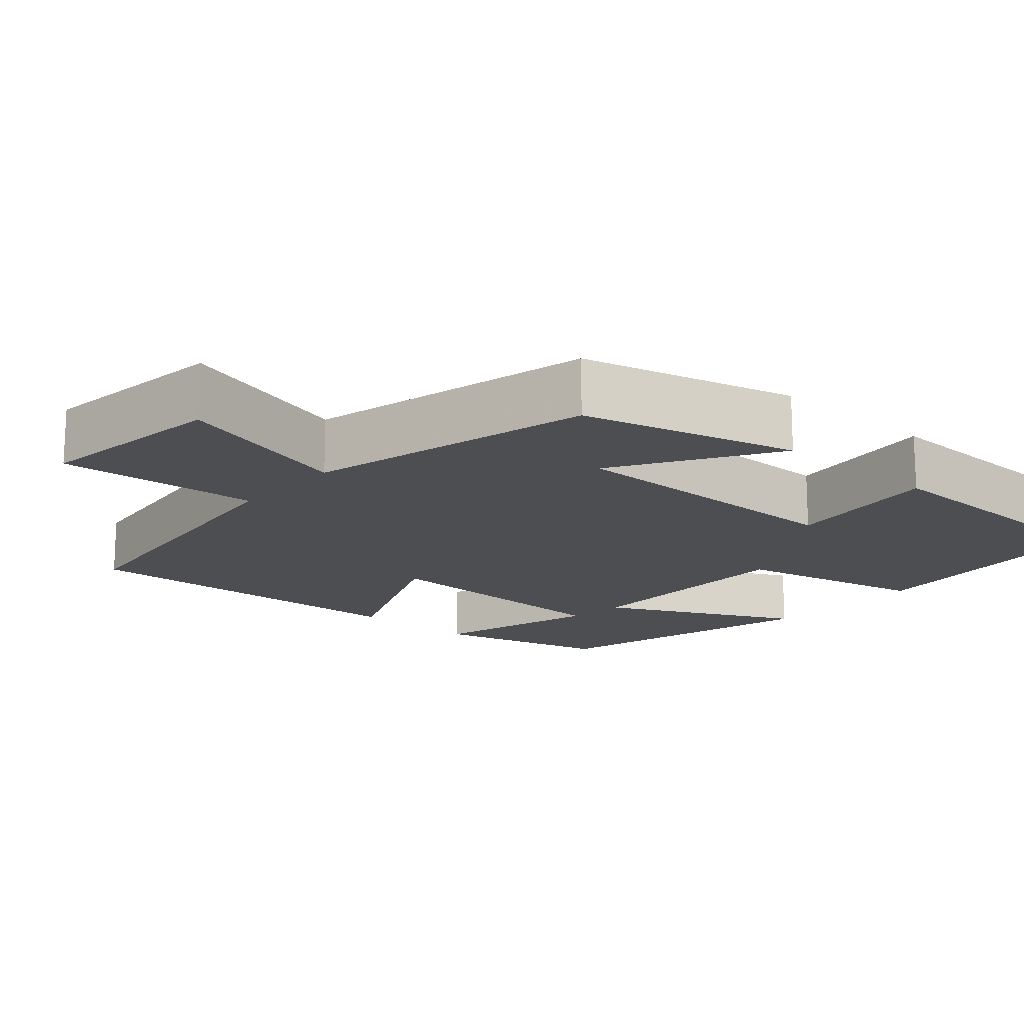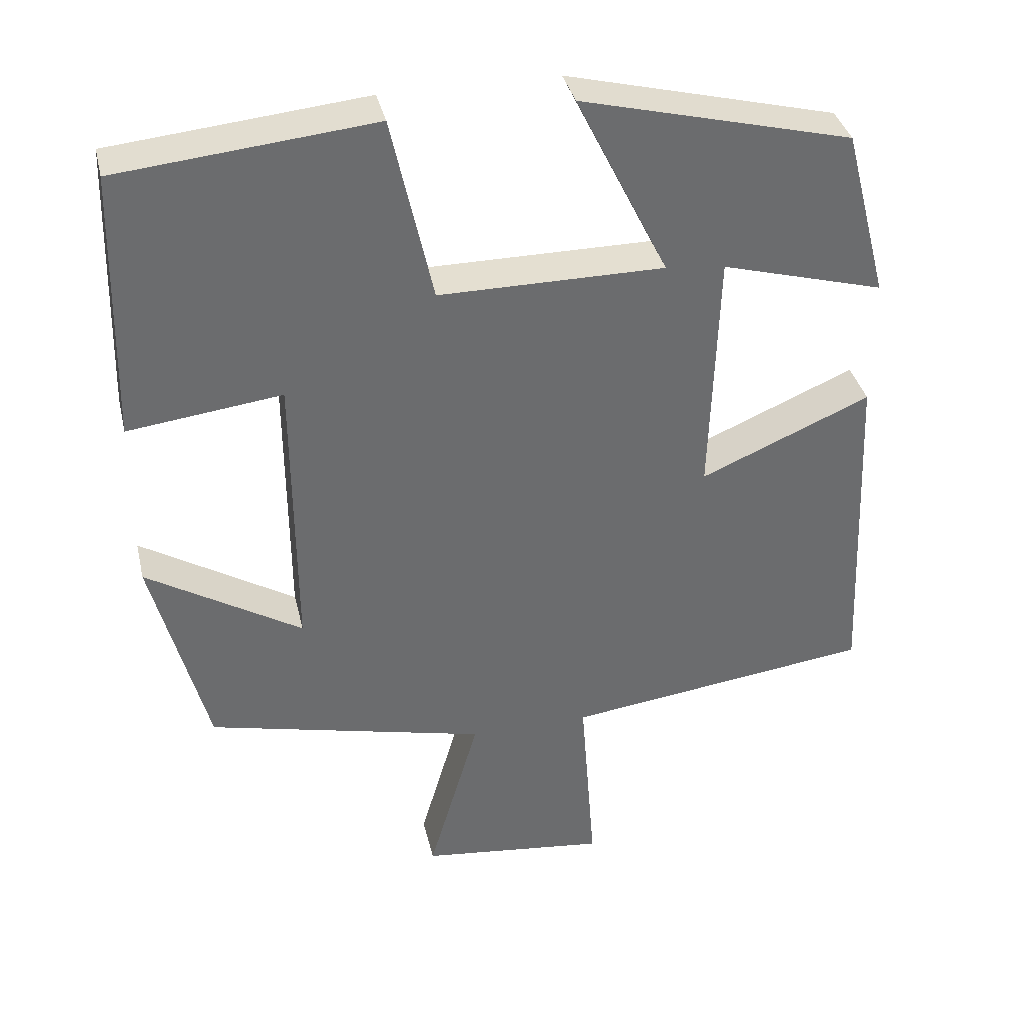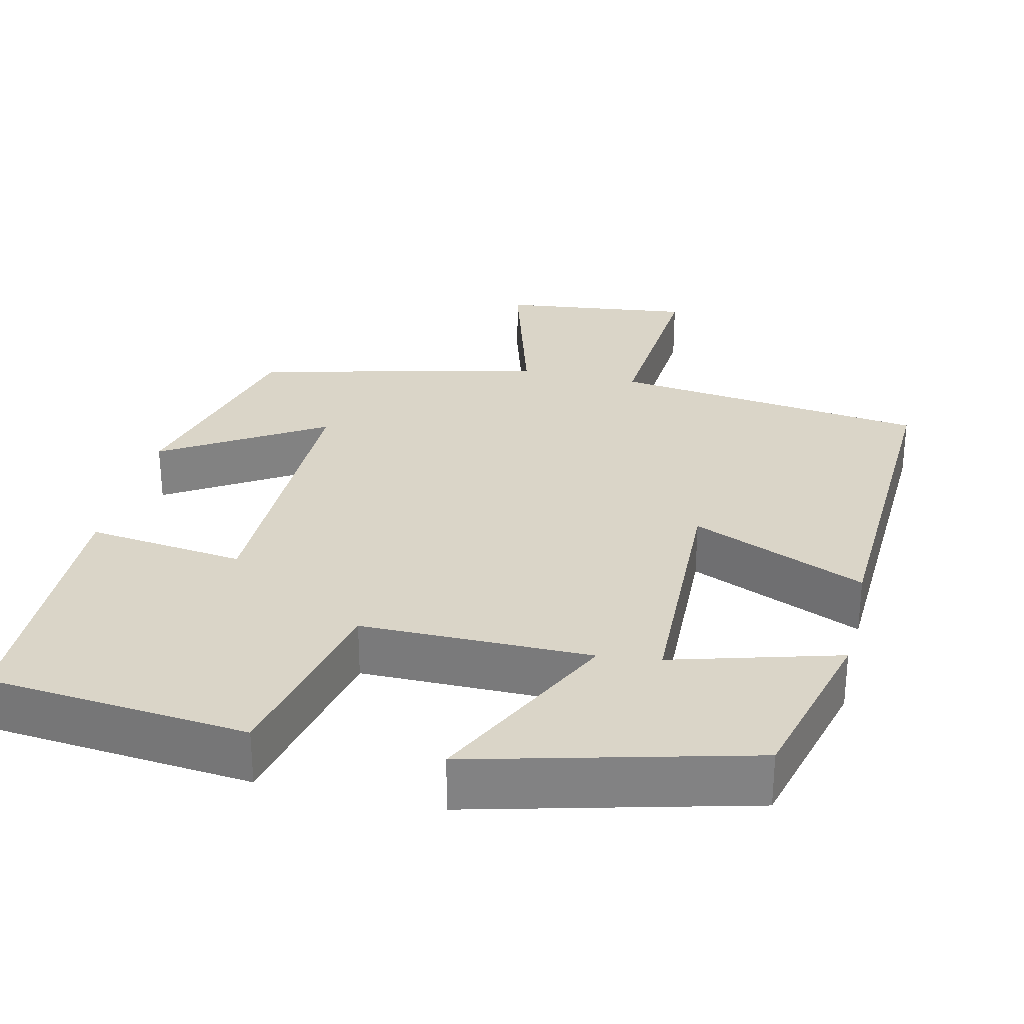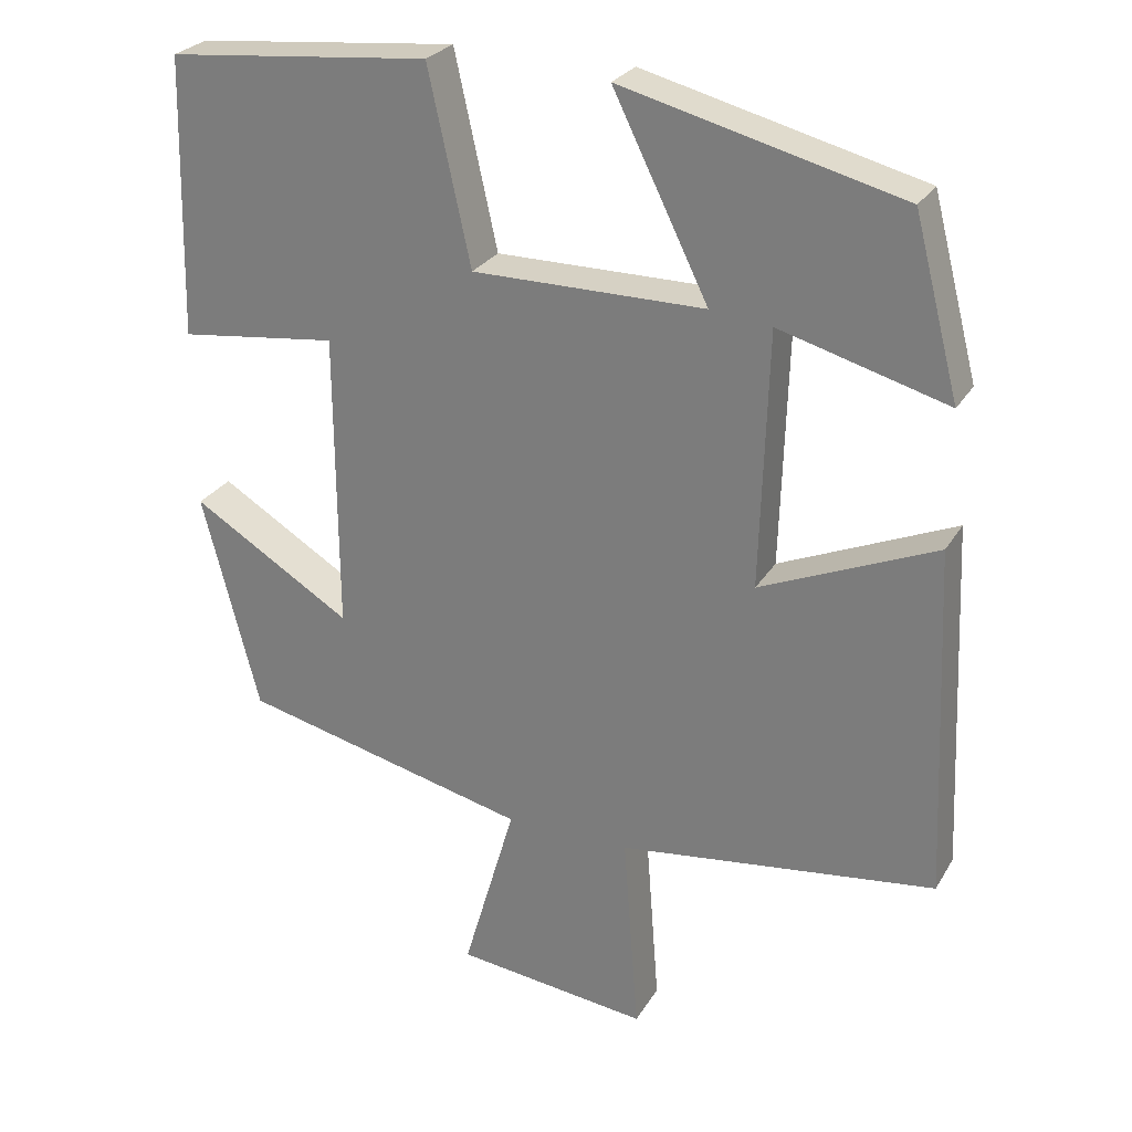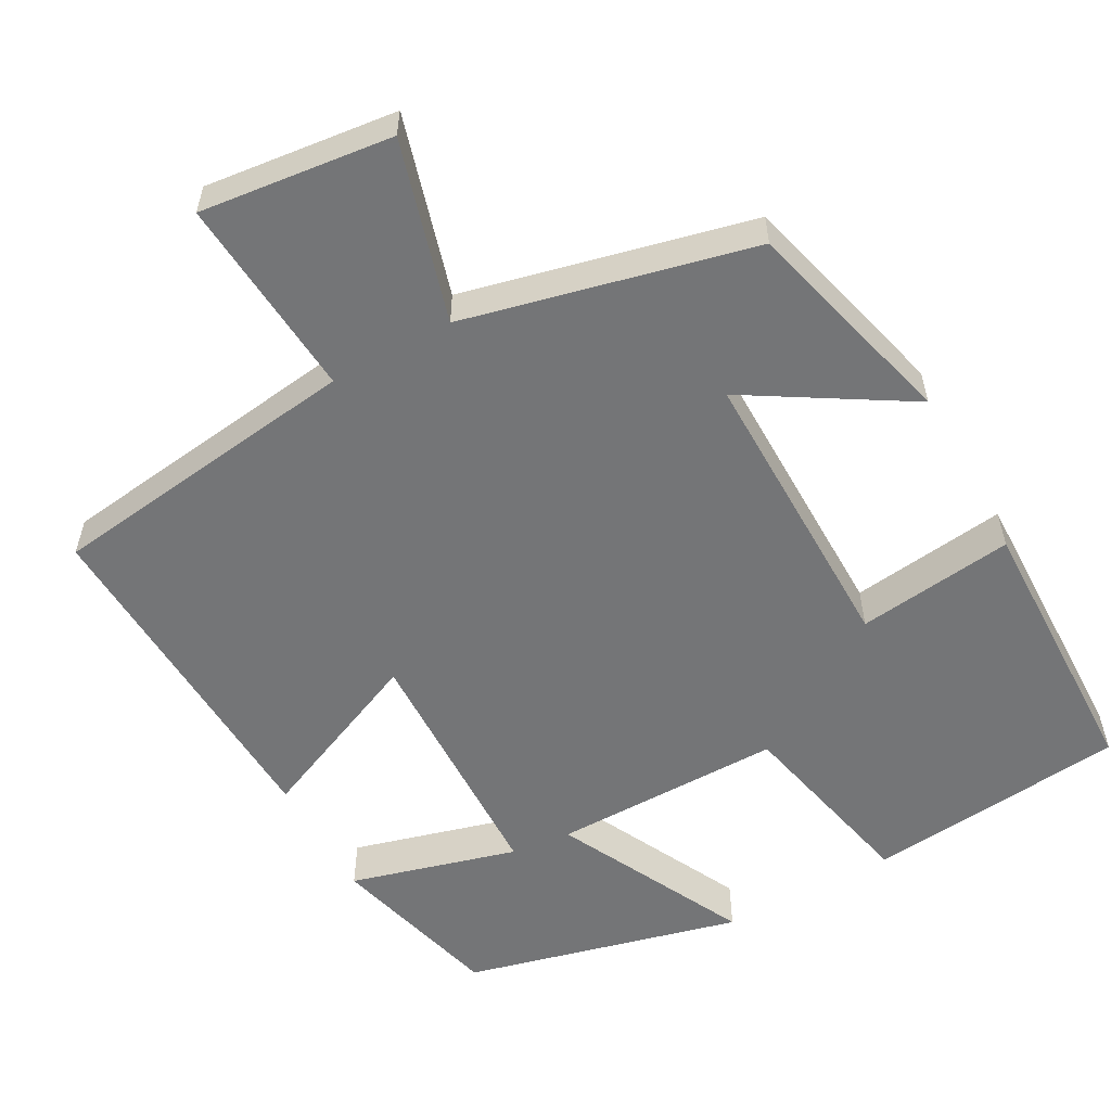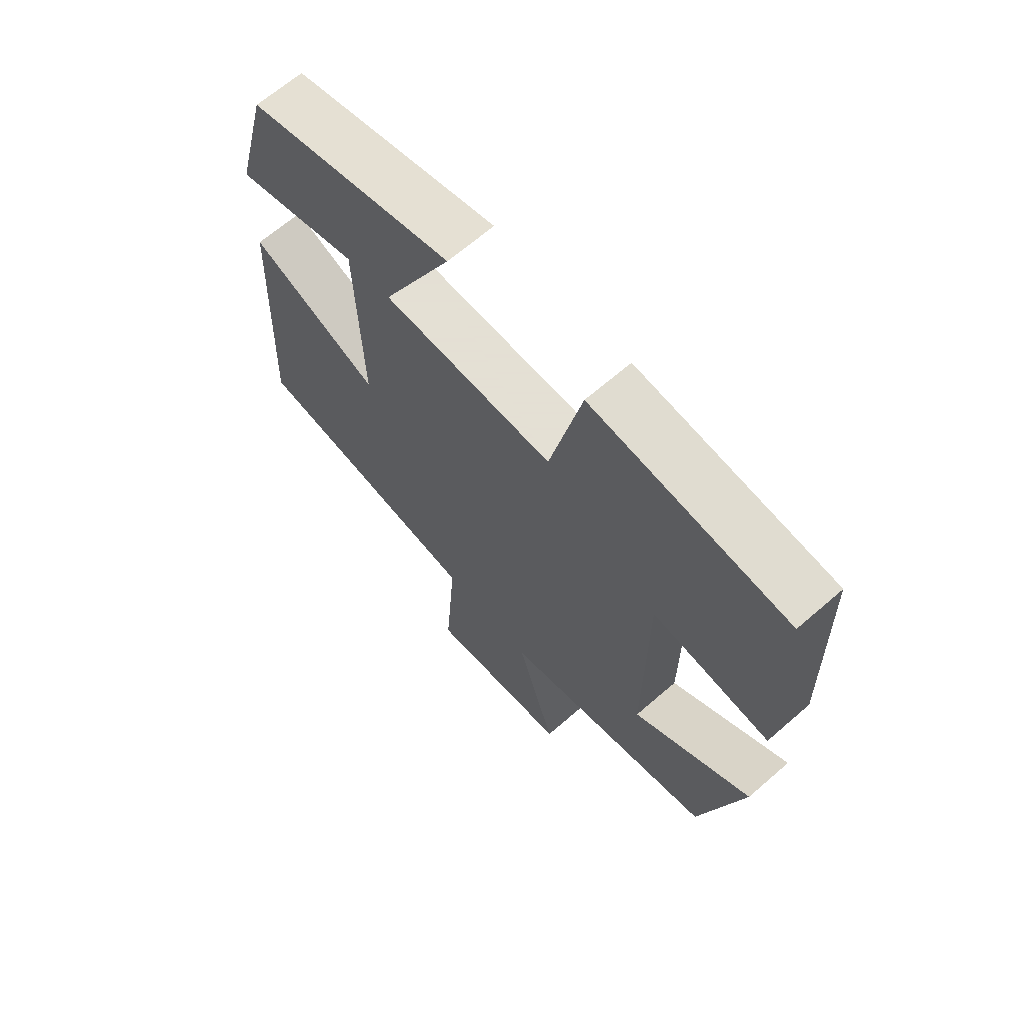
<metadata>
{"format":"obj","ext":"obj","renderer":"f3d","projection":"perspective","resolution":1024,"background":"white","views":[{"elev":-16.5,"azim":-131.4,"up":"+Y"},{"elev":36.8,"azim":-13.0,"up":"+Z"},{"elev":29.3,"azim":13.1,"up":"+Y"},{"elev":26.6,"azim":24.6,"up":"+Z"},{"elev":-56.4,"azim":-150.9,"up":"+Y"},{"elev":66.2,"azim":-131.1,"up":"+Z"}]}
</metadata>
<code>
v 0.441 0.07 0.408
v 0.5 0.07 0.181
v 0.283 0.07 0.242
v 0.273 0.07 -0.09
v 0.5 0.07 0.007
v 0.52 0.07 -0.448
v 0.109 0.07 -0.5
v 0.129 0.07 -0.764
v -0.121 0.07 -0.734
v -0.053 0.07 -0.5
v -0.427 0.07 -0.41
v -0.5 0.07 -0.128
v -0.293 0.07 -0.255
v -0.295 0.07 0.131
v -0.5 0.07 0.106
v -0.491 0.07 0.467
v -0.151 0.07 0.5
v -0.096 0.07 0.251
v 0.204 0.07 0.251
v 0.081 0.07 0.5
v 0.441 0 0.408
v 0.5 0 0.181
v 0.283 0 0.242
v 0.273 0 -0.09
v 0.5 0 0.007
v 0.52 0 -0.448
v 0.109 0 -0.5
v 0.129 0 -0.764
v -0.121 0 -0.734
v -0.053 0 -0.5
v -0.427 0 -0.41
v -0.5 0 -0.128
v -0.293 0 -0.255
v -0.295 0 0.131
v -0.5 0 0.106
v -0.491 0 0.467
v -0.151 0 0.5
v -0.096 0 0.251
v 0.204 0 0.251
v 0.081 0 0.5
f 19 20 1
f 16 17 18
f 15 16 18
f 14 15 18
f 13 14 18 19
f 10 11 12 13
f 10 13 19
f 7 8 9 10
f 6 7 10
f 5 6 10
f 4 5 10
f 3 4 10 19
f 1 2 3
f 1 3 19
f 21 40 39
f 38 37 36
f 38 36 35
f 38 35 34
f 39 38 34 33
f 33 32 31 30
f 39 33 30
f 30 29 28 27
f 30 27 26
f 30 26 25
f 30 25 24
f 39 30 24 23
f 23 22 21
f 39 23 21
f 1 21 22 2
f 2 22 23 3
f 3 23 24 4
f 4 24 25 5
f 5 25 26 6
f 6 26 27 7
f 7 27 28 8
f 8 28 29 9
f 9 29 30 10
f 10 30 31 11
f 11 31 32 12
f 12 32 33 13
f 13 33 34 14
f 14 34 35 15
f 15 35 36 16
f 16 36 37 17
f 17 37 38 18
f 18 38 39 19
f 19 39 40 20
f 20 40 21 1

</code>
